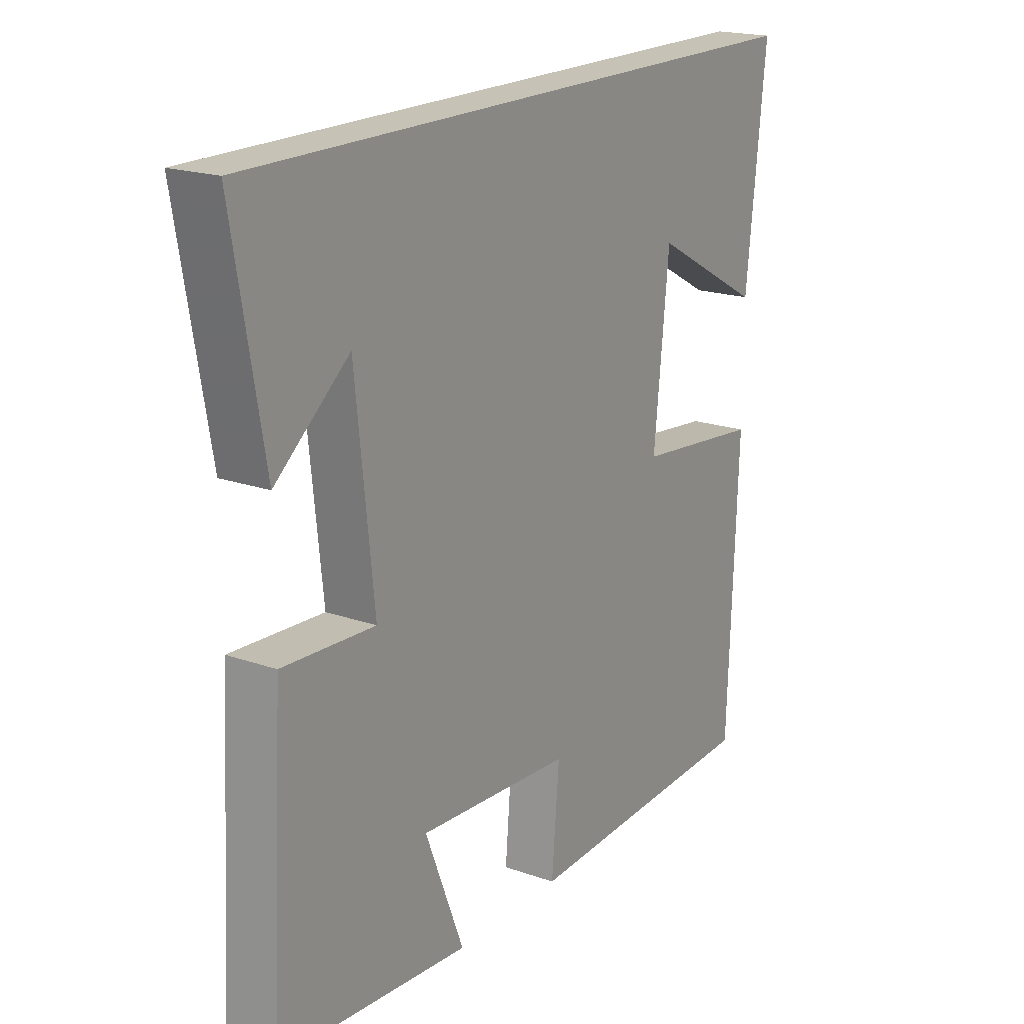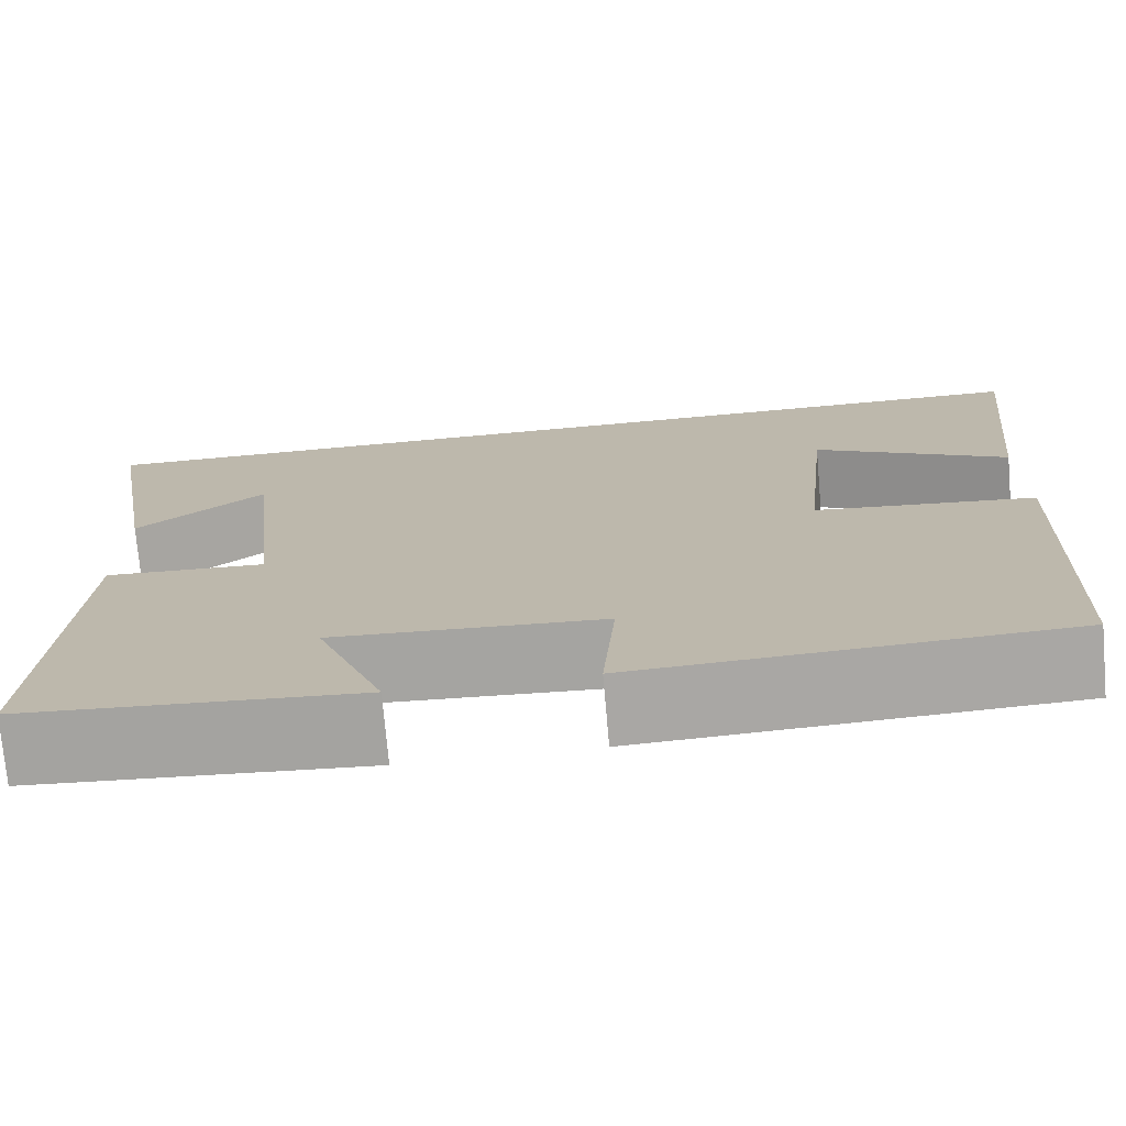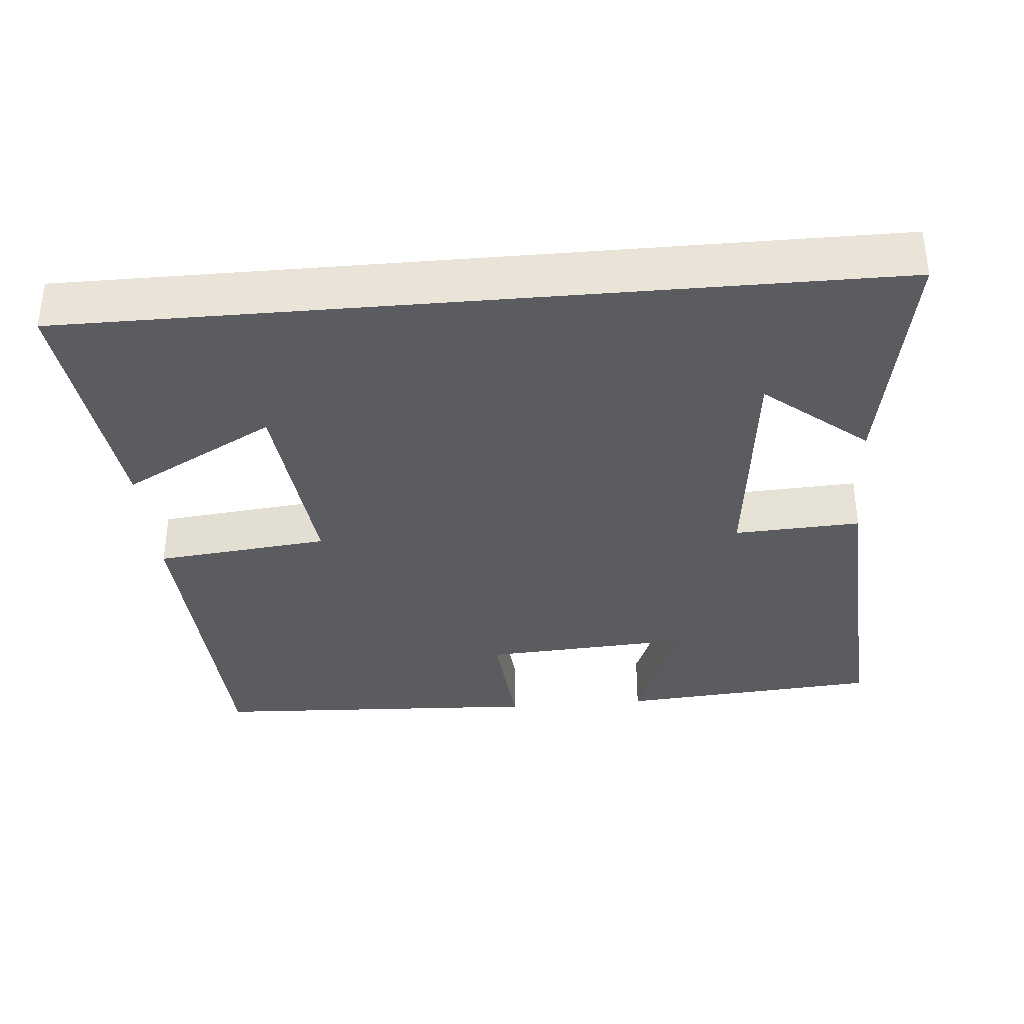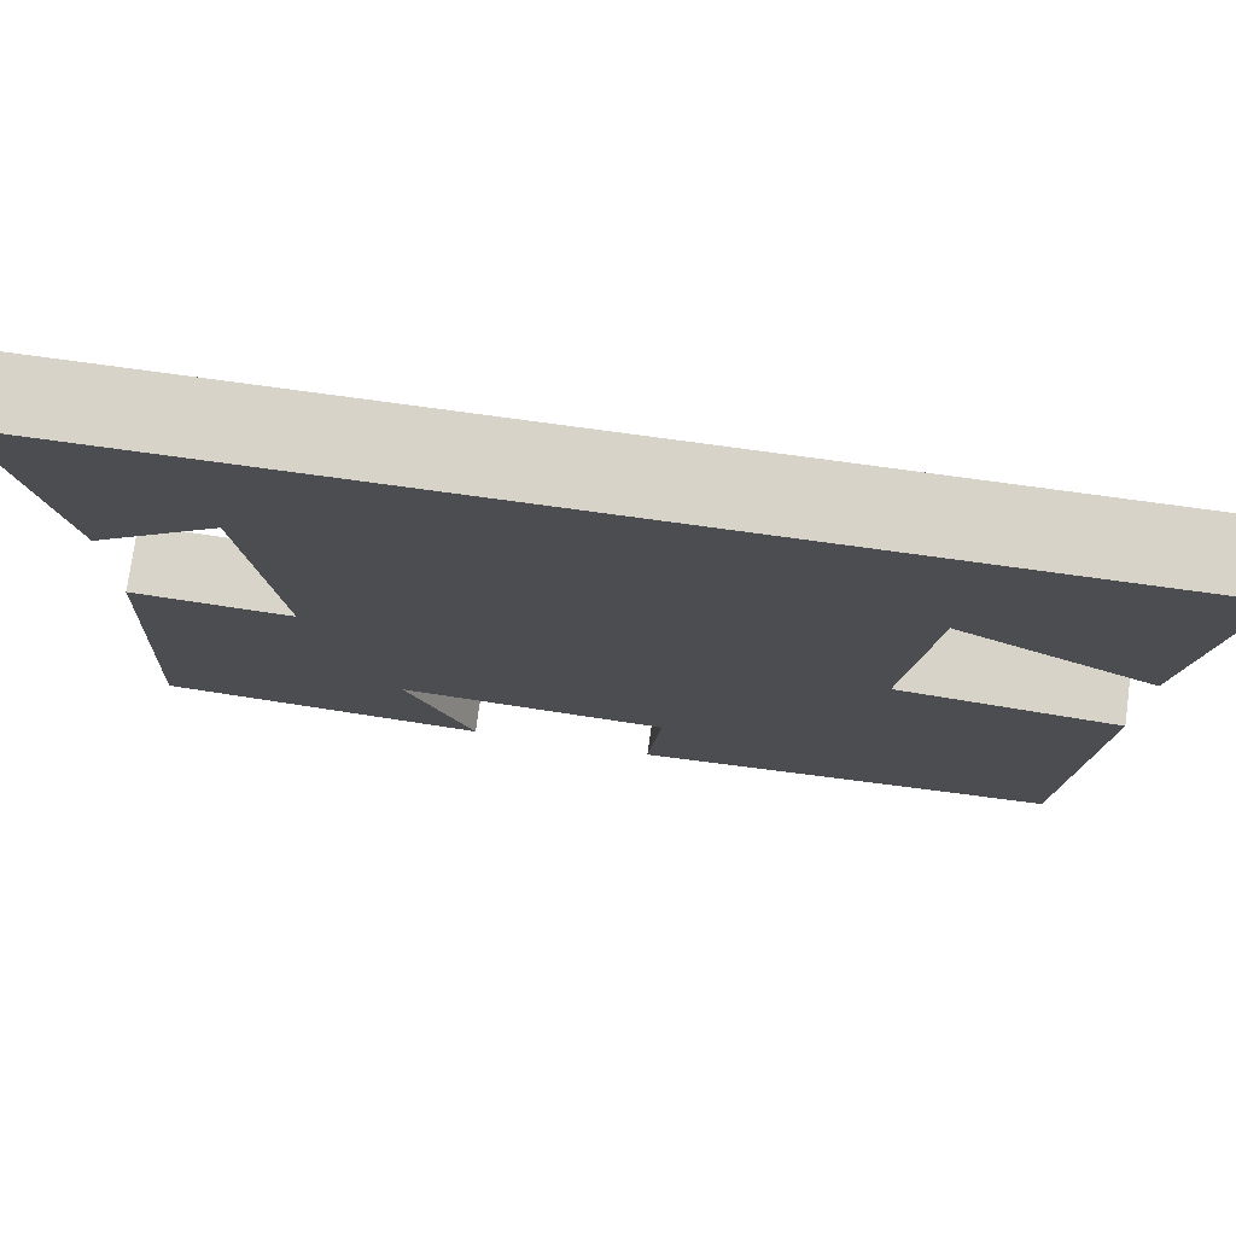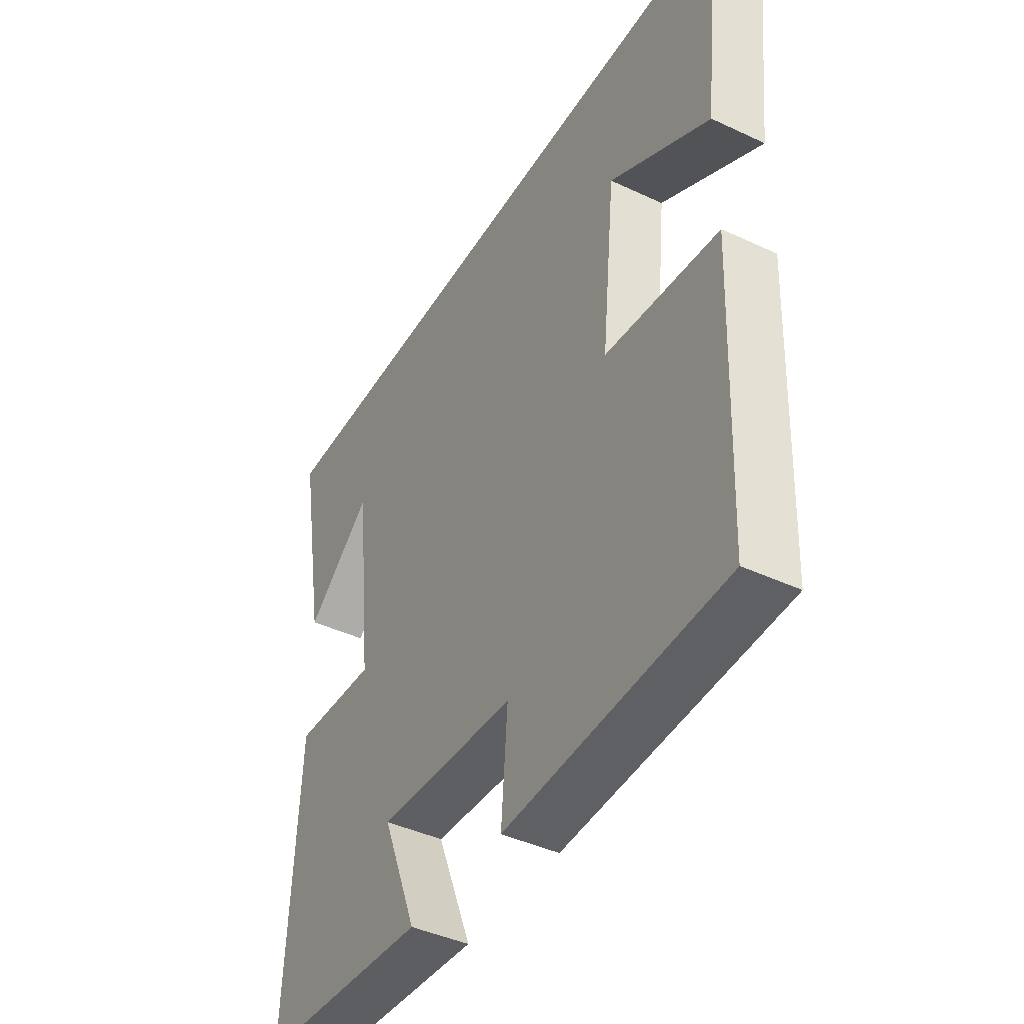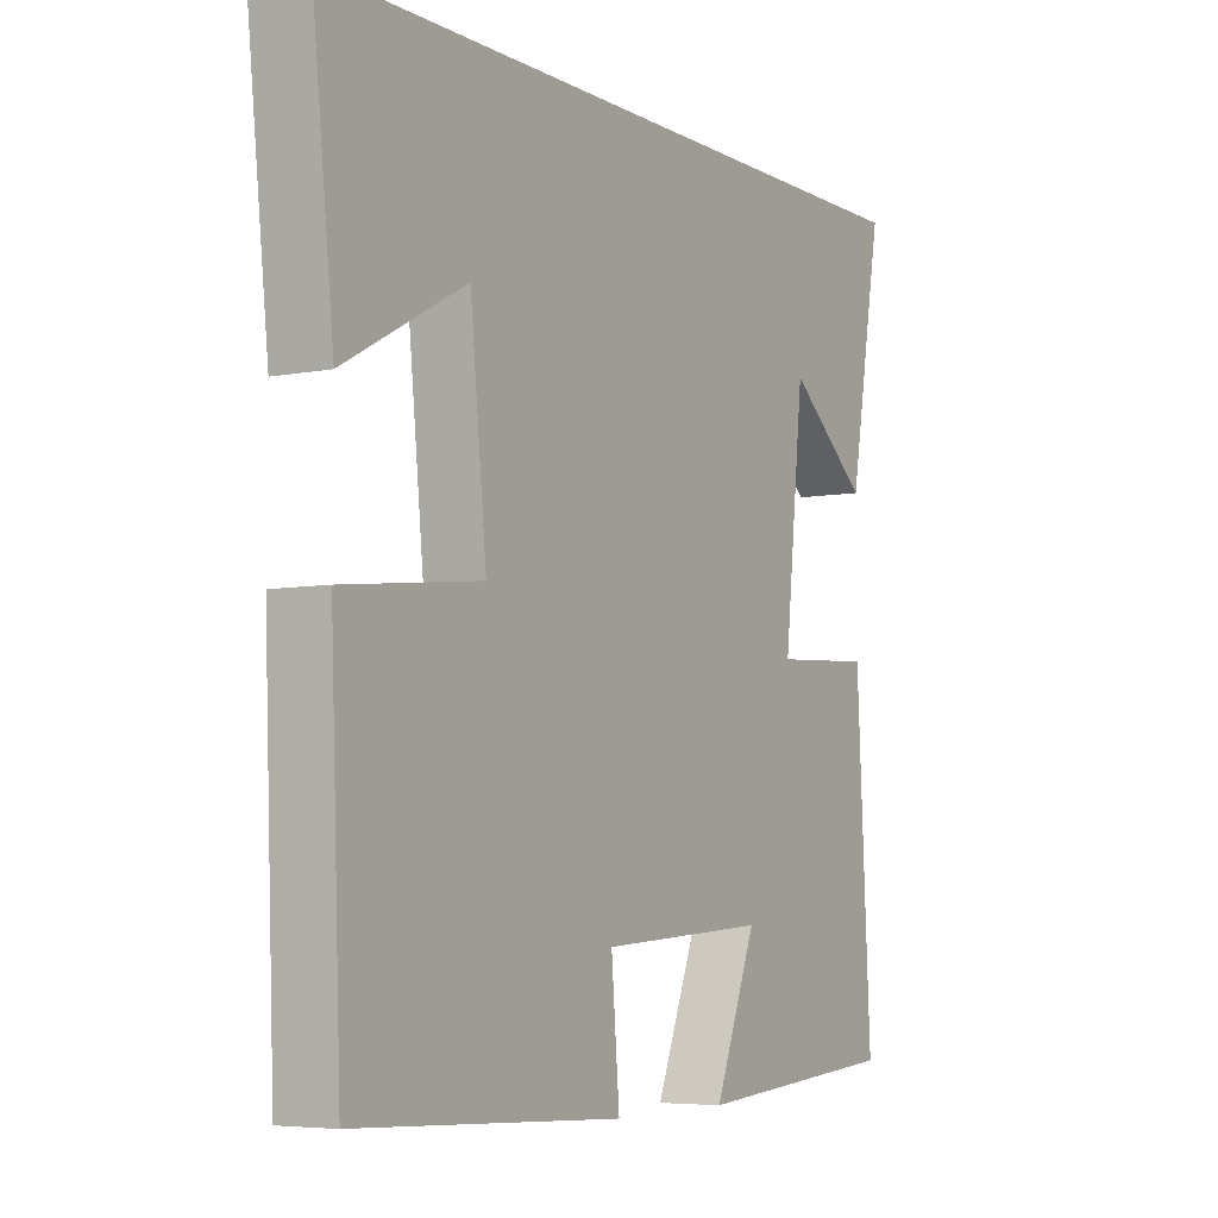
<metadata>
{"format":"obj","ext":"obj","renderer":"f3d","projection":"perspective","resolution":1024,"background":"white","views":[{"elev":19.3,"azim":123.4,"up":"+Z"},{"elev":-74.2,"azim":-175.0,"up":"+Z"},{"elev":-35.1,"azim":5.0,"up":"+Y"},{"elev":76.3,"azim":-172.2,"up":"+Z"},{"elev":-42.6,"azim":-119.2,"up":"+Z"},{"elev":-5.6,"azim":-58.9,"up":"+Z"}]}
</metadata>
<code>
v -0.482 0.07 -0.478
v -0.5 0.07 -0.024
v -0.265 0.07 0.001
v -0.293 0.07 0.273
v -0.5 0.07 0.16
v -0.537 0.07 0.5
v 0.557 0.07 0.5
v 0.5 0.07 0.173
v 0.363 0.07 0.286
v 0.329 0.07 -0.03
v 0.5 0.07 -0.021
v 0.525 0.07 -0.472
v 0.171 0.07 -0.5
v 0.243 0.07 -0.317
v -0.043 0.07 -0.335
v -0.029 0.07 -0.5
v -0.482 0 -0.478
v -0.5 0 -0.024
v -0.265 0 0.001
v -0.293 0 0.273
v -0.5 0 0.16
v -0.537 0 0.5
v 0.557 0 0.5
v 0.5 0 0.173
v 0.363 0 0.286
v 0.329 0 -0.03
v 0.5 0 -0.021
v 0.525 0 -0.472
v 0.171 0 -0.5
v 0.243 0 -0.317
v -0.043 0 -0.335
v -0.029 0 -0.5
f 1 2 3
f 16 1 3
f 15 16 3
f 14 15 3 4
f 11 12 13 14
f 10 11 14
f 9 10 14 4
f 7 8 9
f 7 9 4
f 6 7 4
f 4 5 6
f 19 18 17
f 19 17 32
f 19 32 31
f 20 19 31 30
f 30 29 28 27
f 30 27 26
f 20 30 26 25
f 25 24 23
f 20 25 23
f 20 23 22
f 22 21 20
f 1 17 18 2
f 2 18 19 3
f 3 19 20 4
f 4 20 21 5
f 5 21 22 6
f 6 22 23 7
f 7 23 24 8
f 8 24 25 9
f 9 25 26 10
f 10 26 27 11
f 11 27 28 12
f 12 28 29 13
f 13 29 30 14
f 14 30 31 15
f 15 31 32 16
f 16 32 17 1

</code>
